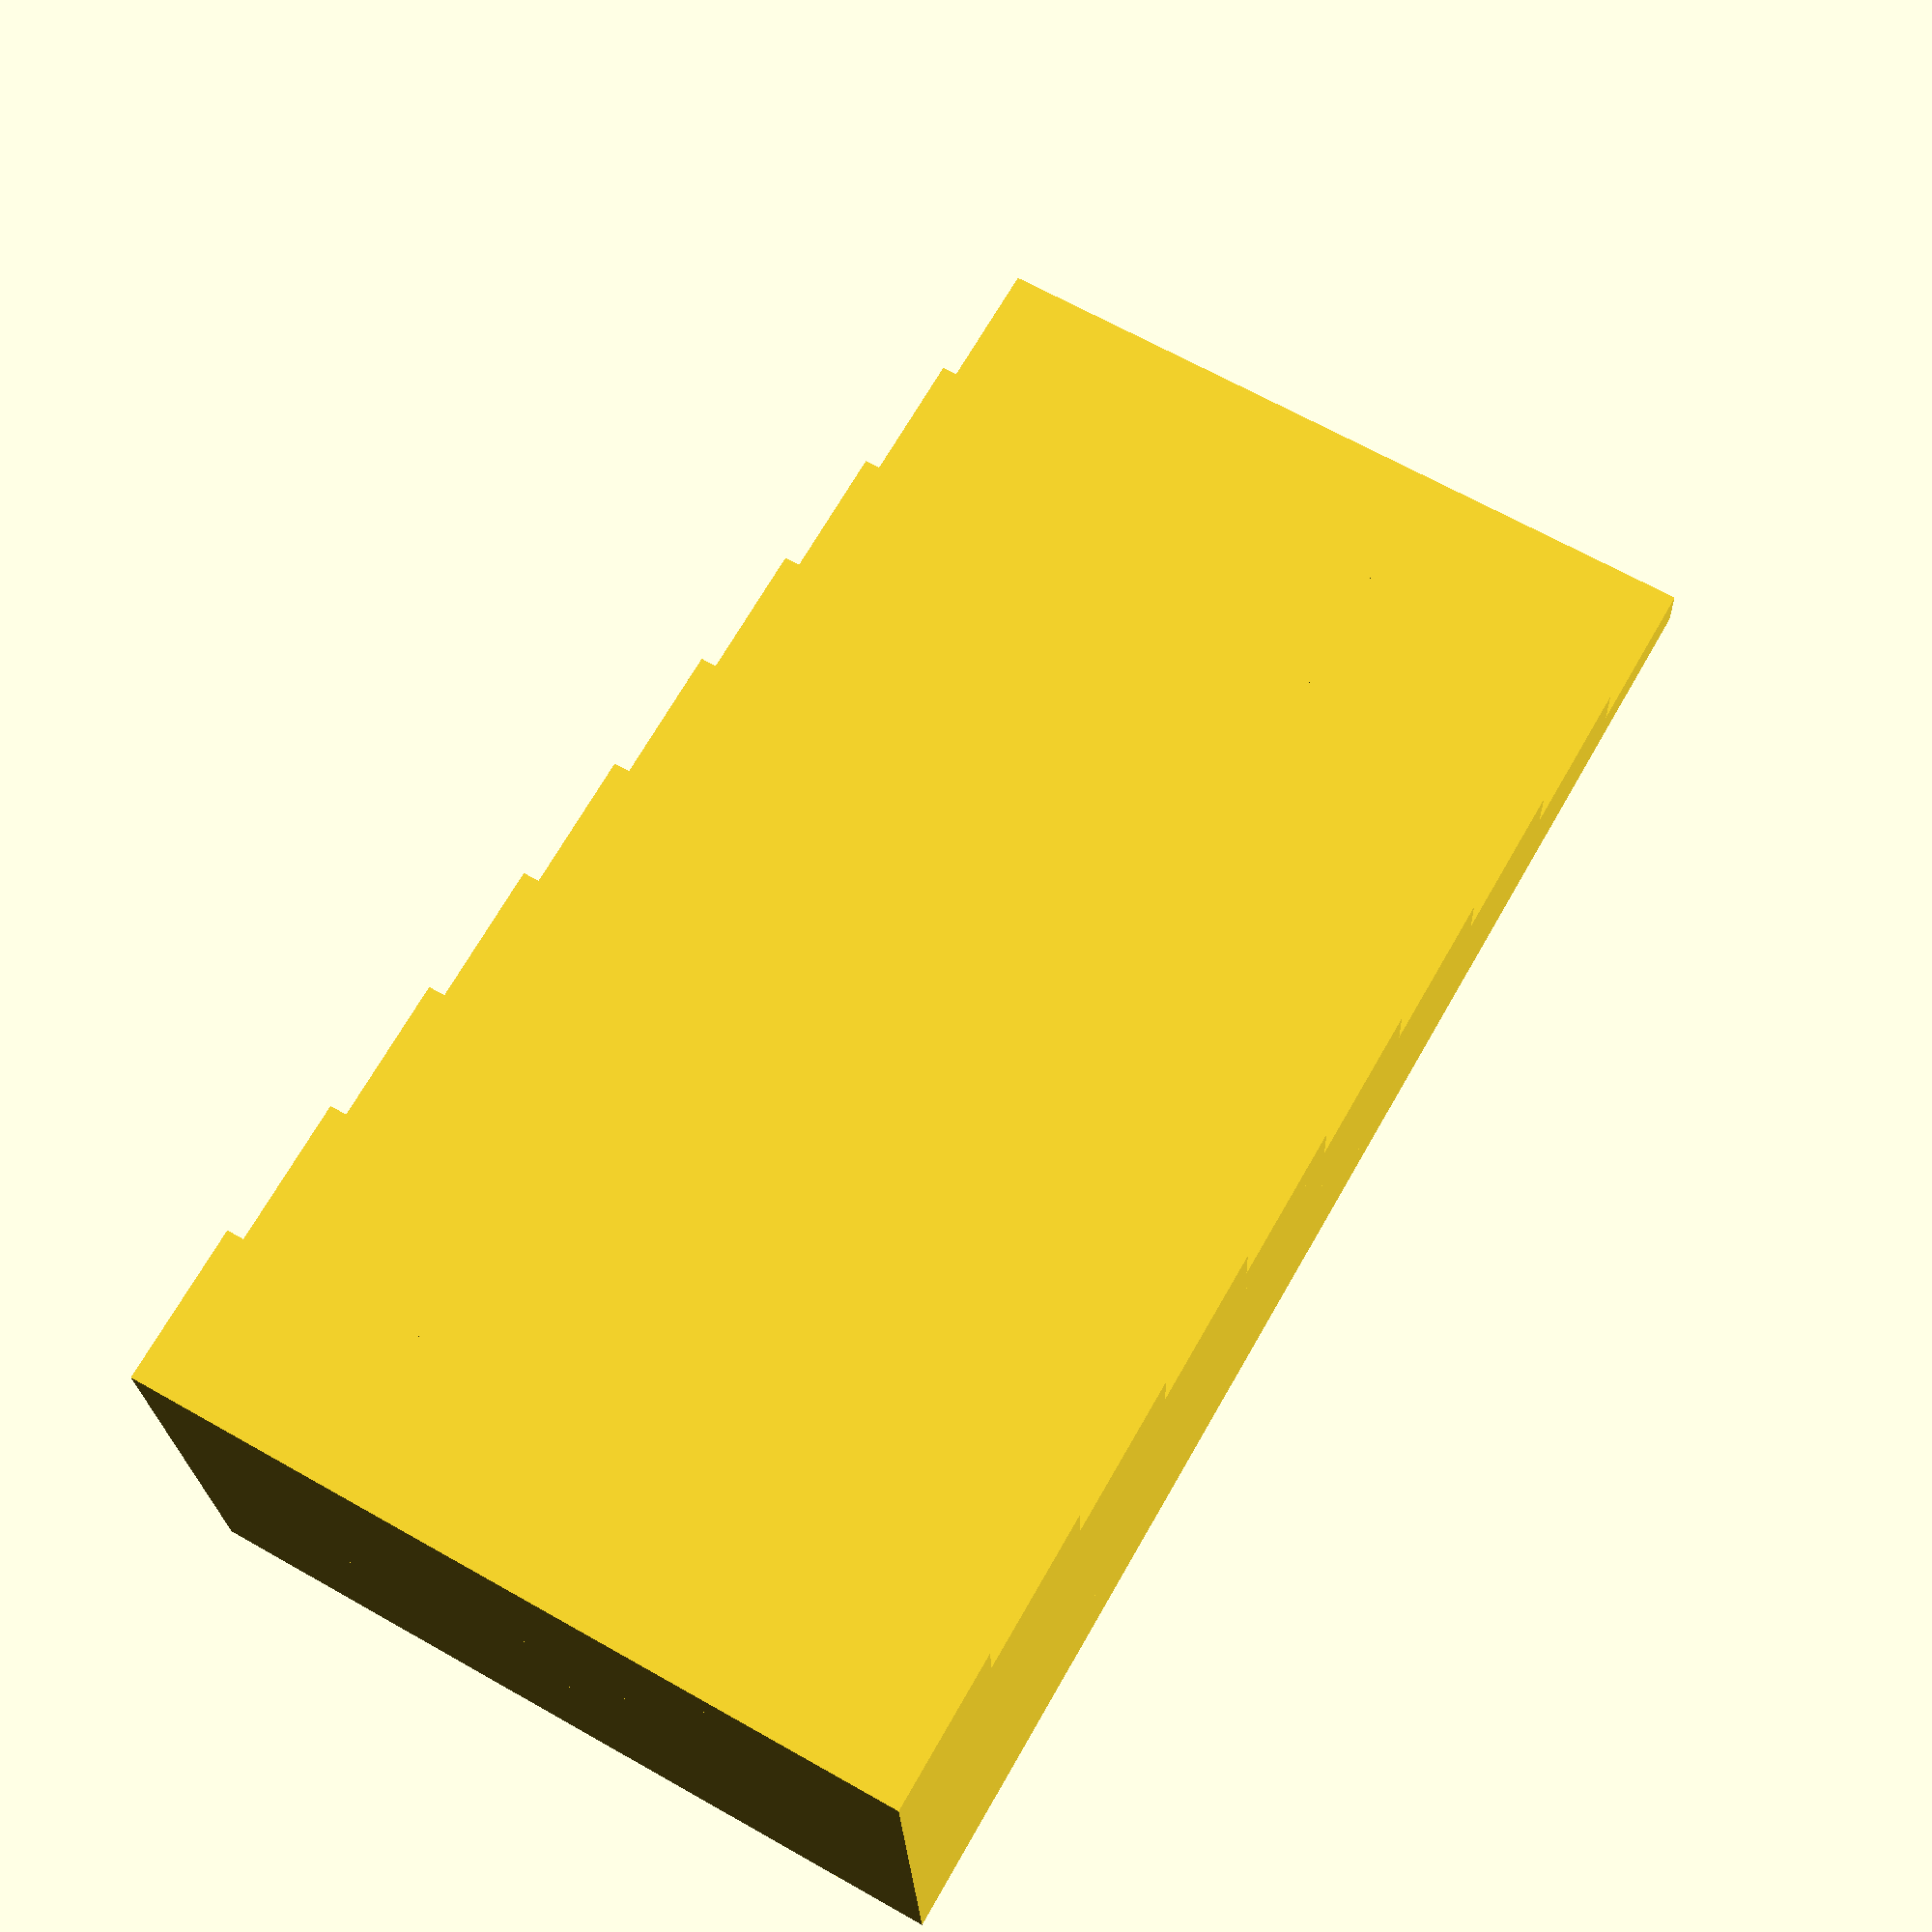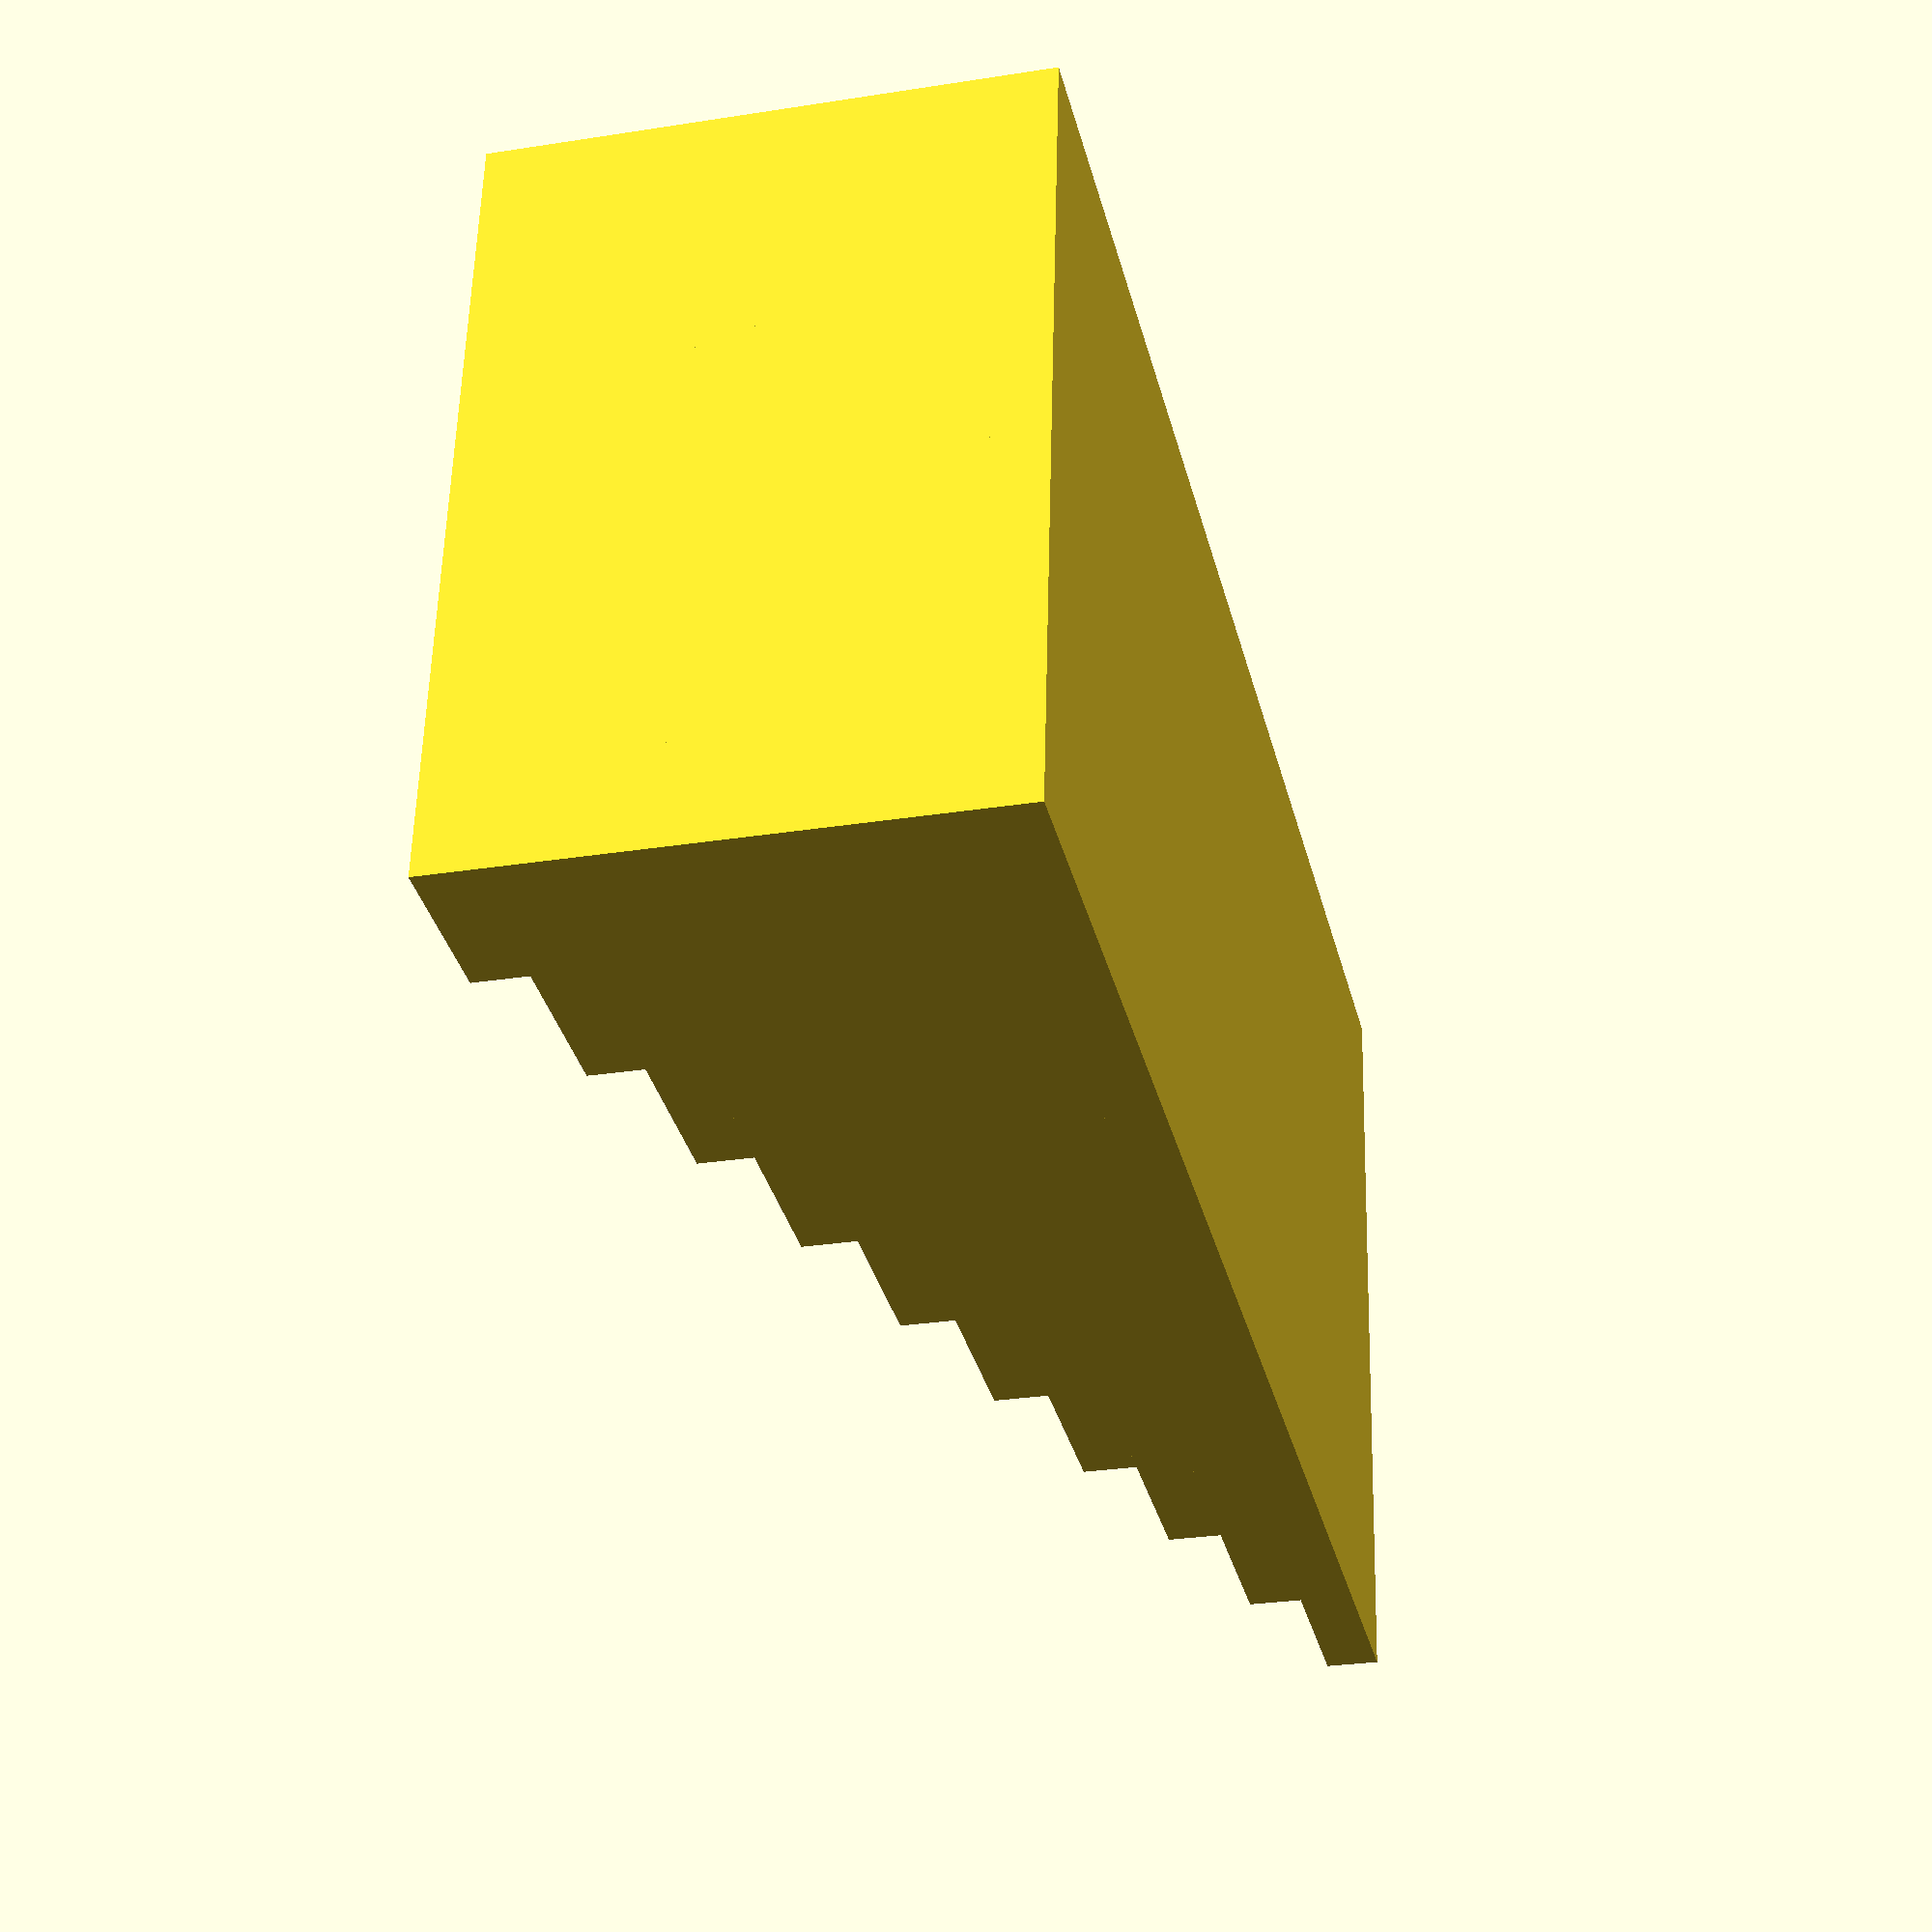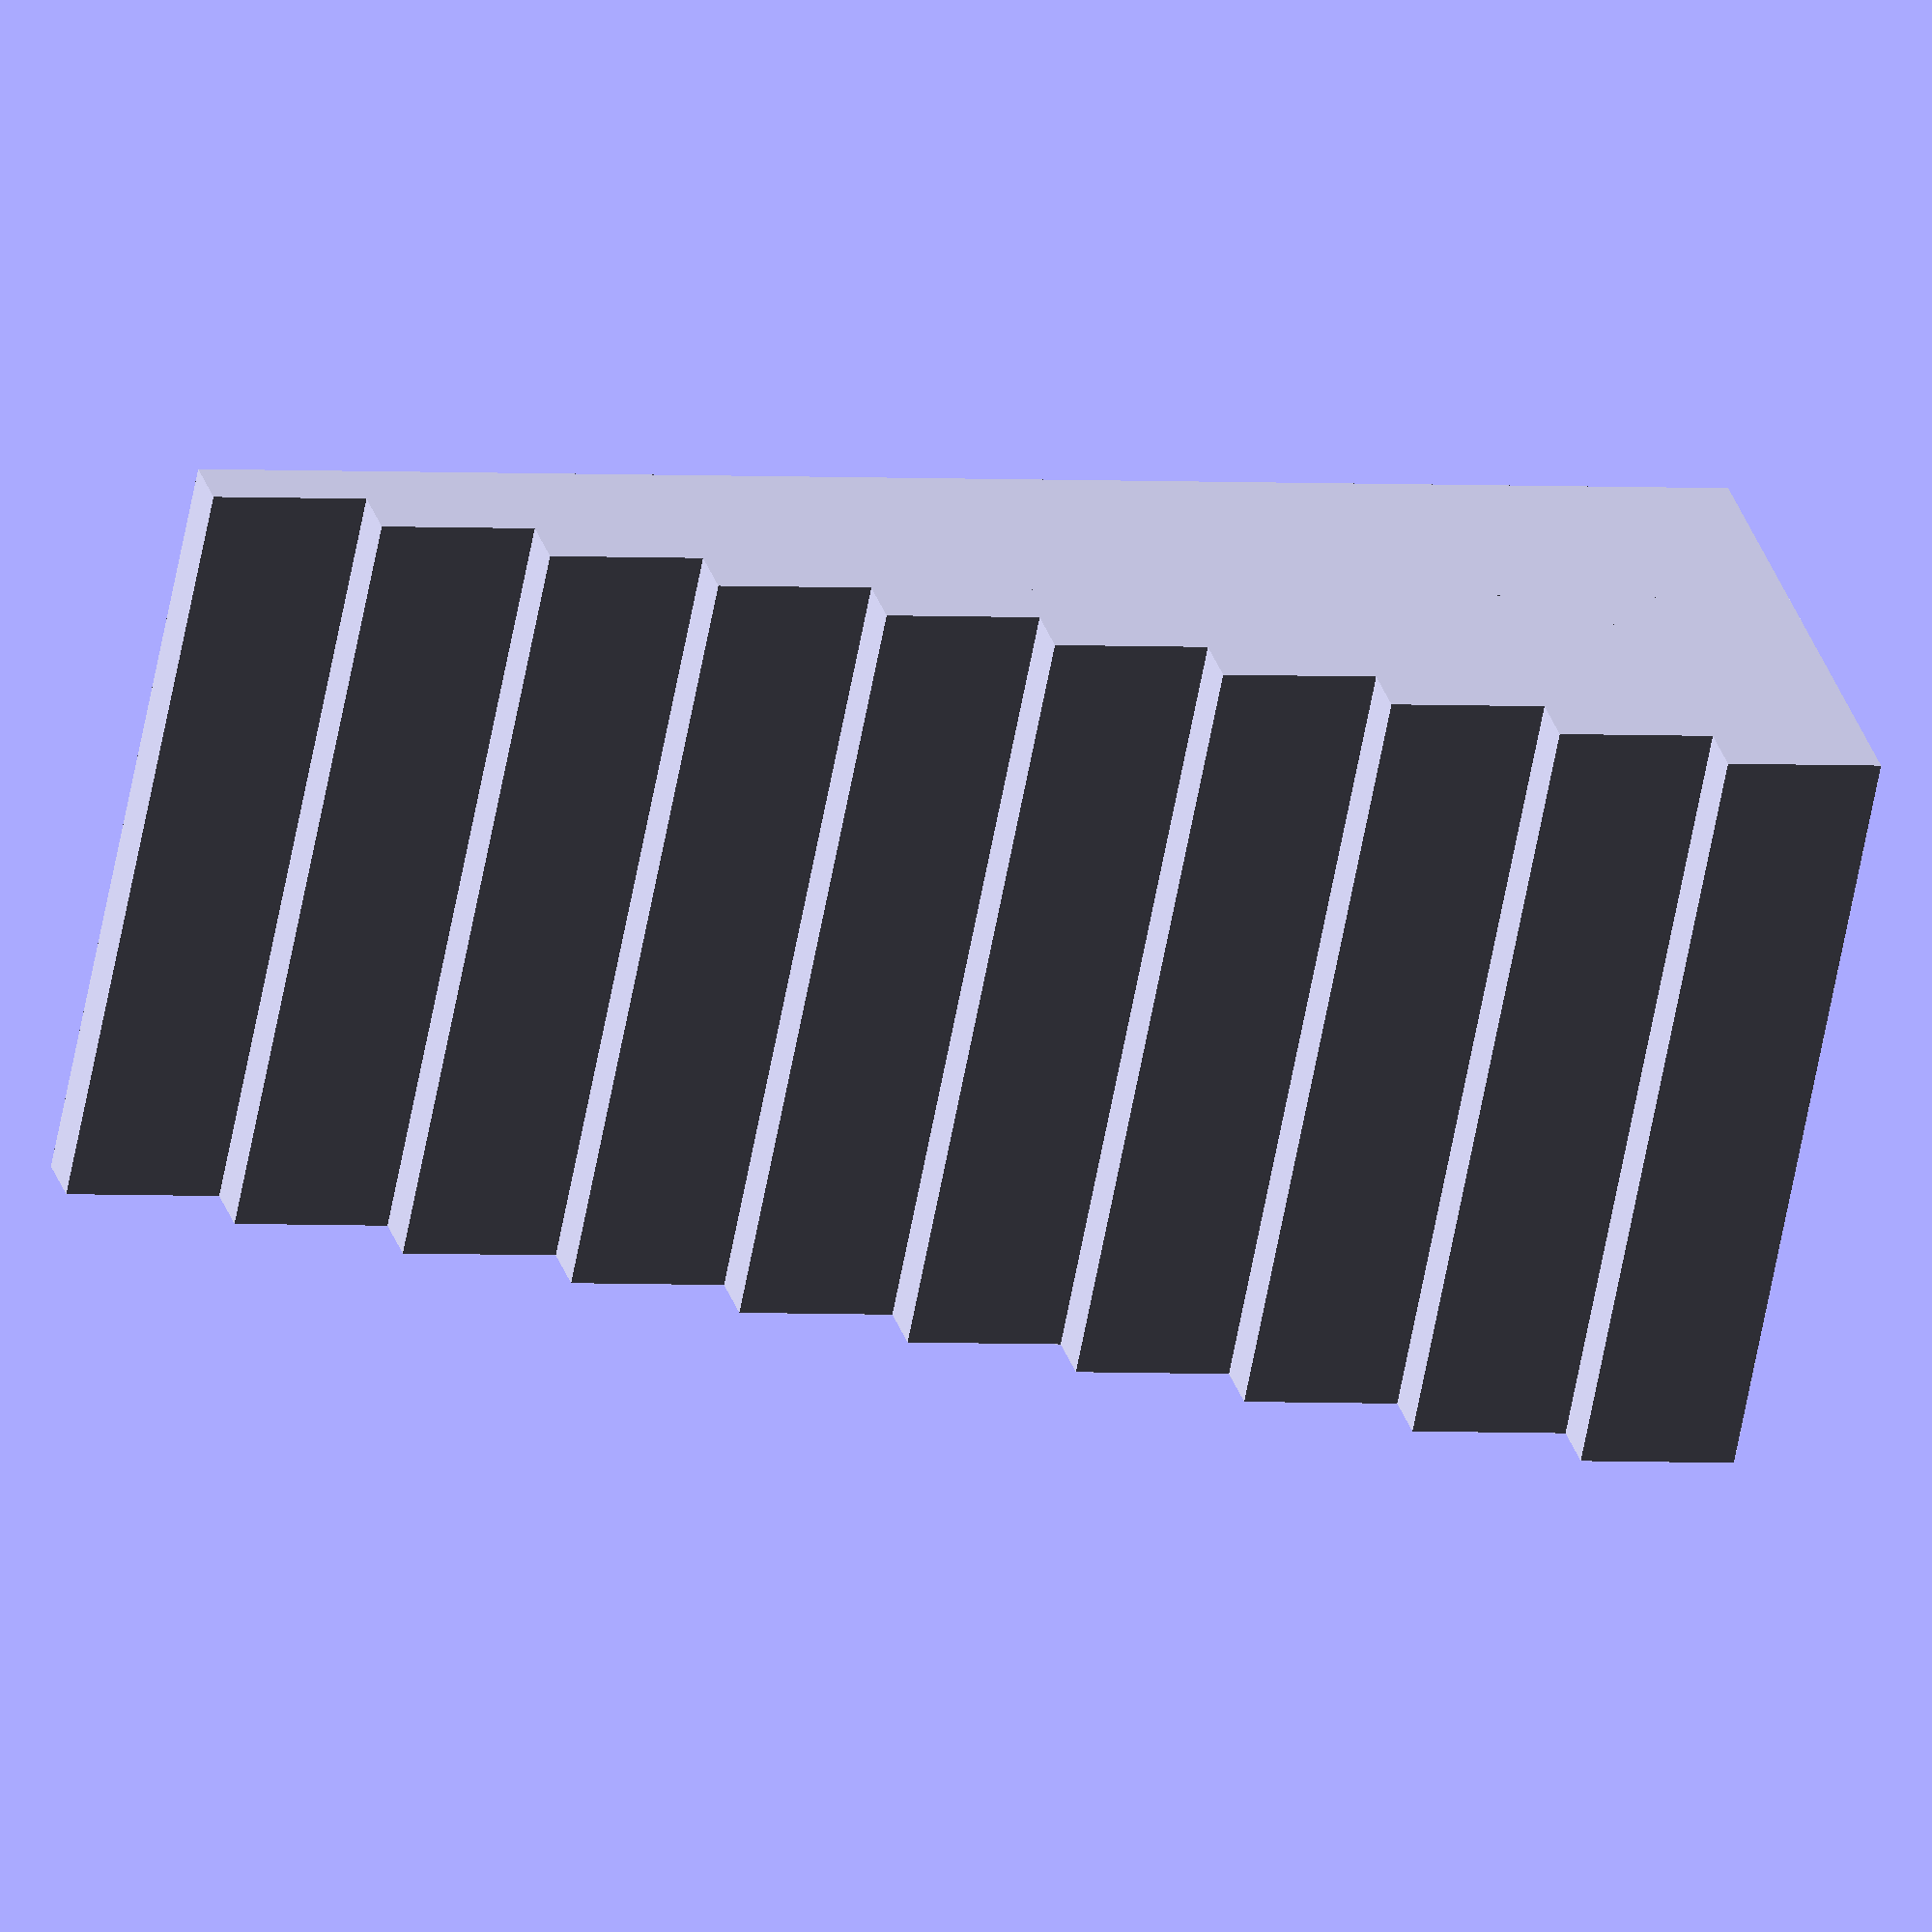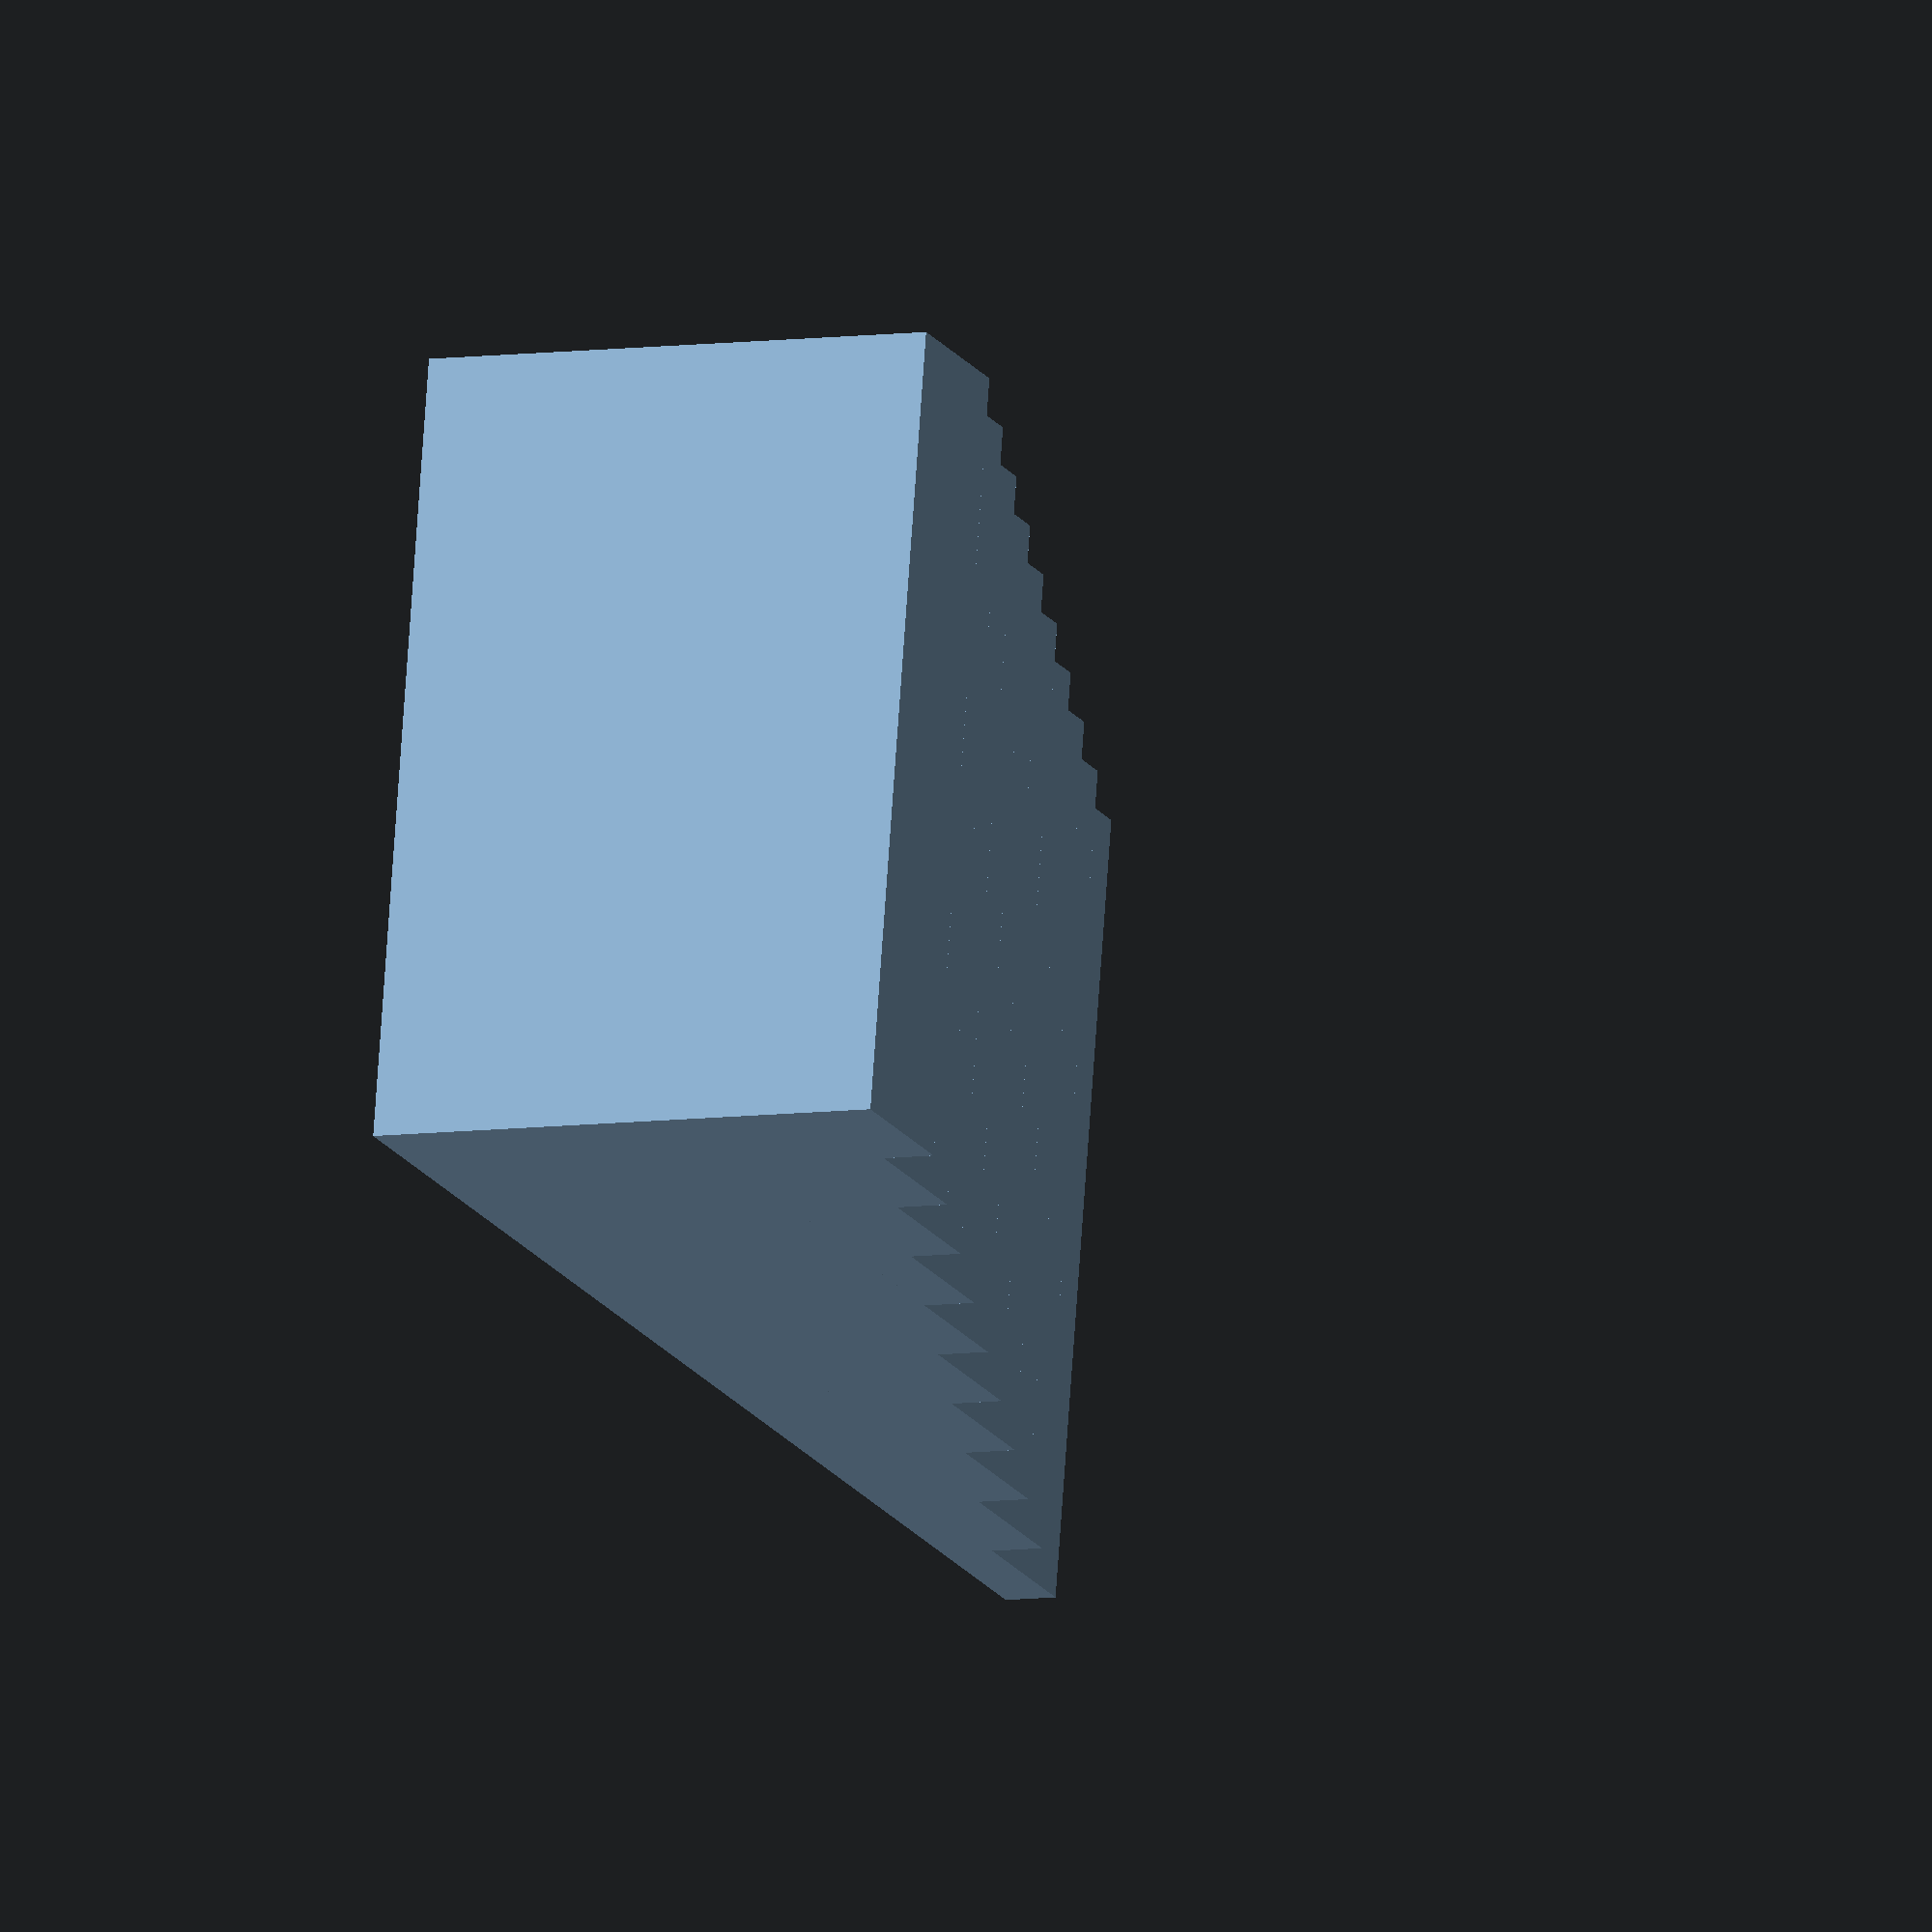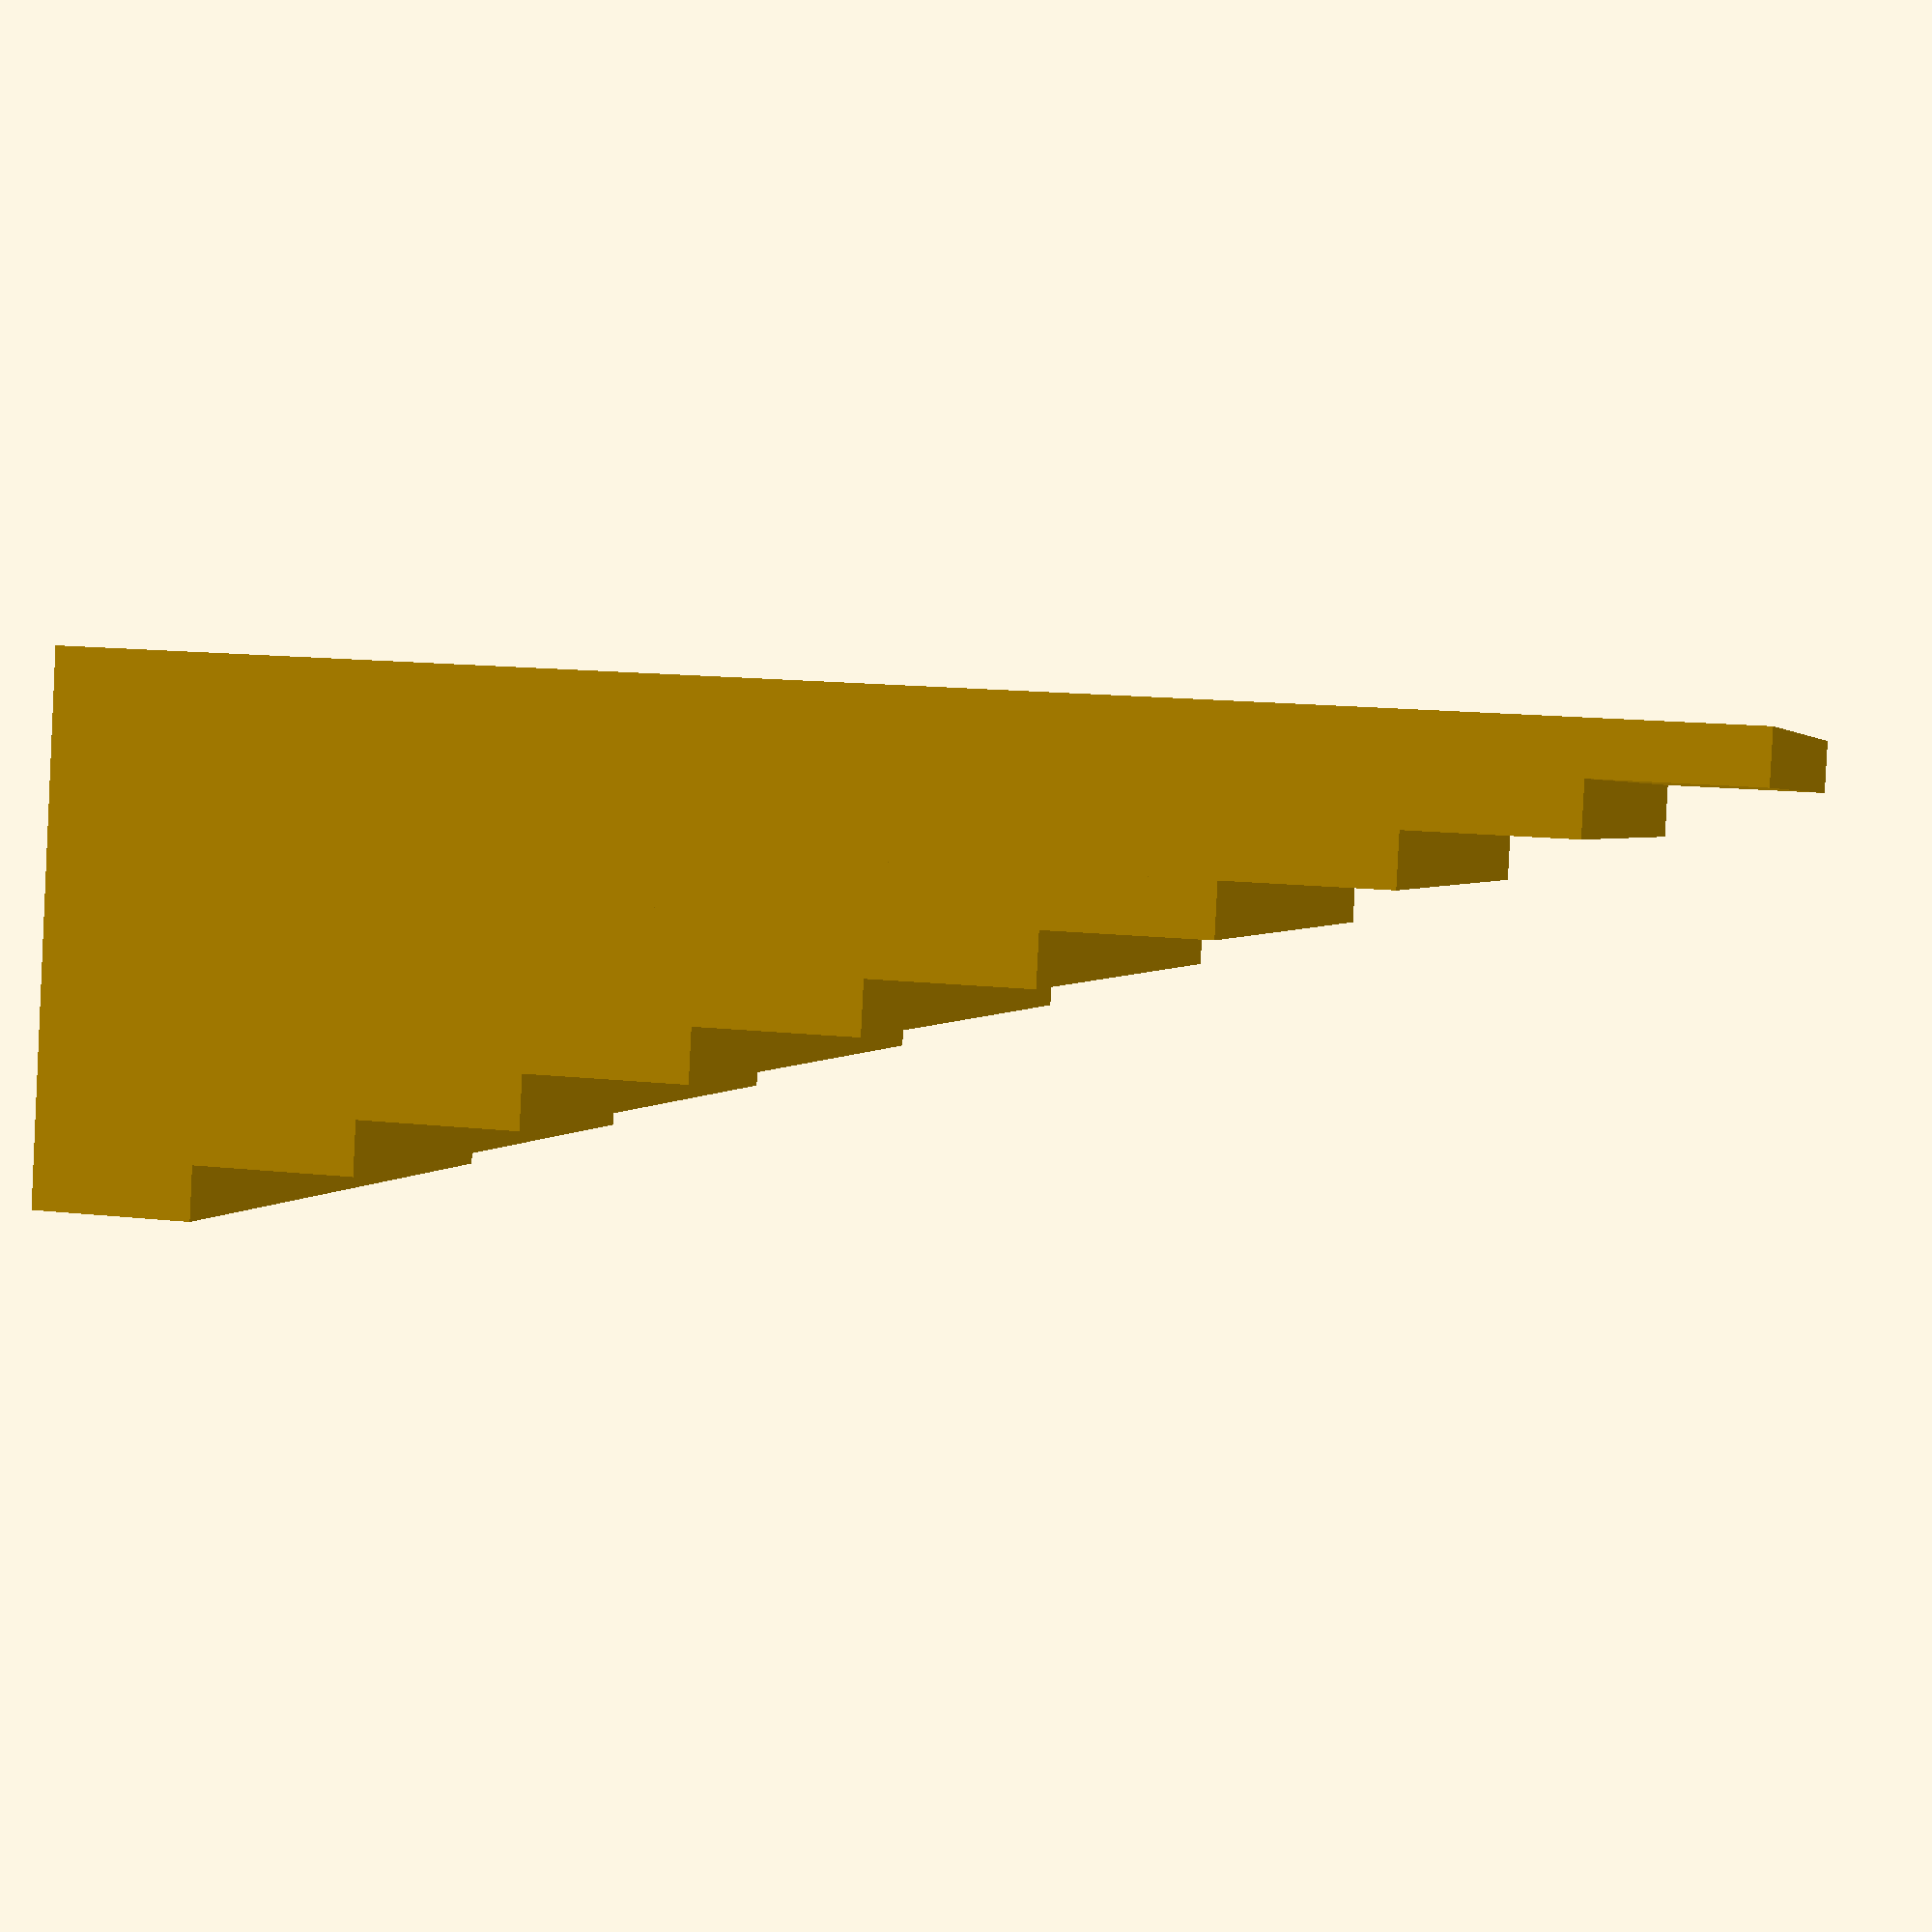
<openscad>
//
//  Toilet_shim
//
//  EvilTeach 11/2015
//
//  A quick and dirty toilet shim, cause i need one now.
//


stepDepth   =  6;   // The depth of one step of the shim
stepHeight  =  2;   // The height of one step of the shim
stepWidth   = 30;   // The width of one step, and hence the width of the shim

shimLength  = 60;   // Total Length of the shim


module draw_one_layer(length)
{
    translate([0, 0, (shimLength - length) / stepDepth * stepHeight])
        cube([length, stepWidth, stepHeight]);
}


module main()
{
    for (length=[shimLength: -stepDepth : stepDepth])
    {
        draw_one_layer(length);
    }
}

main();
</openscad>
<views>
elev=21.6 azim=299.8 roll=1.7 proj=p view=solid
elev=27.7 azim=173.9 roll=103.6 proj=p view=solid
elev=147.7 azim=10.9 roll=196.4 proj=o view=solid
elev=7.2 azim=10.0 roll=293.3 proj=o view=wireframe
elev=267.6 azim=346.6 roll=2.9 proj=p view=solid
</views>
